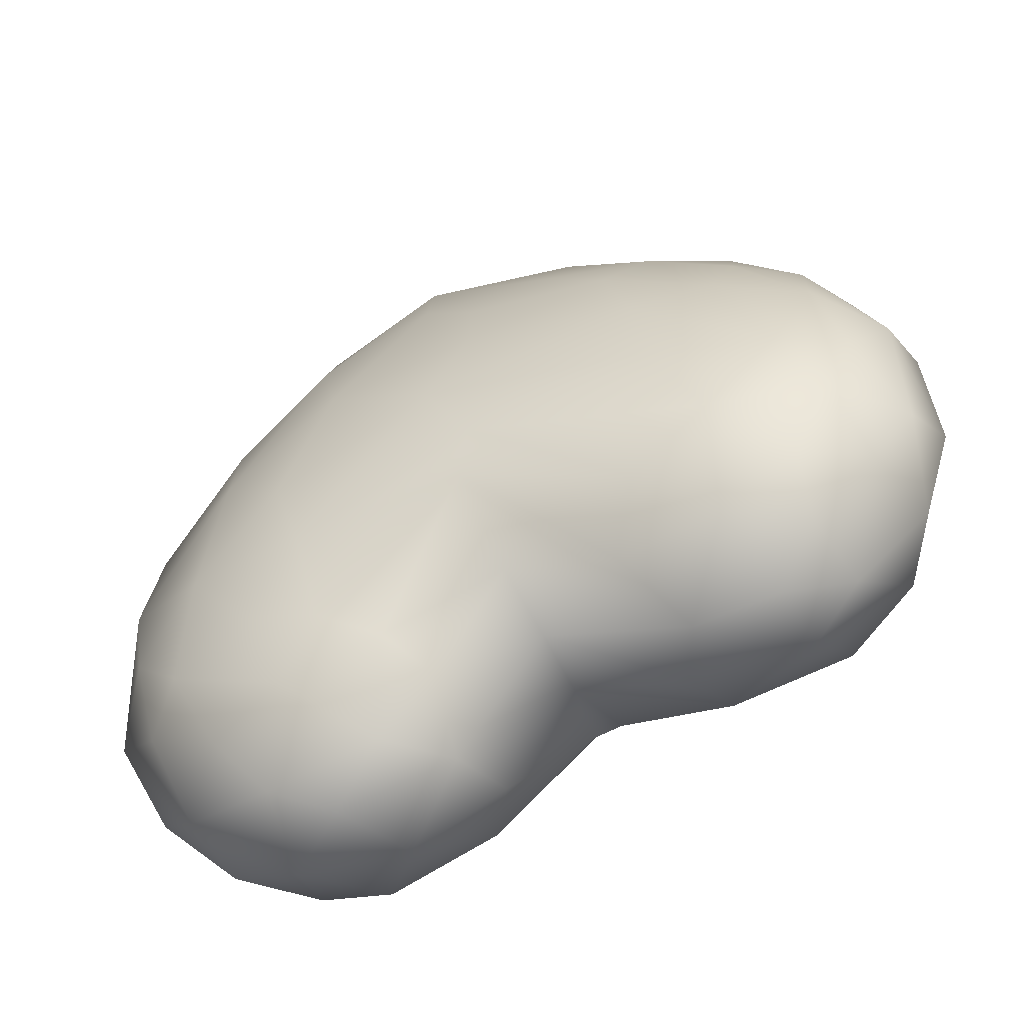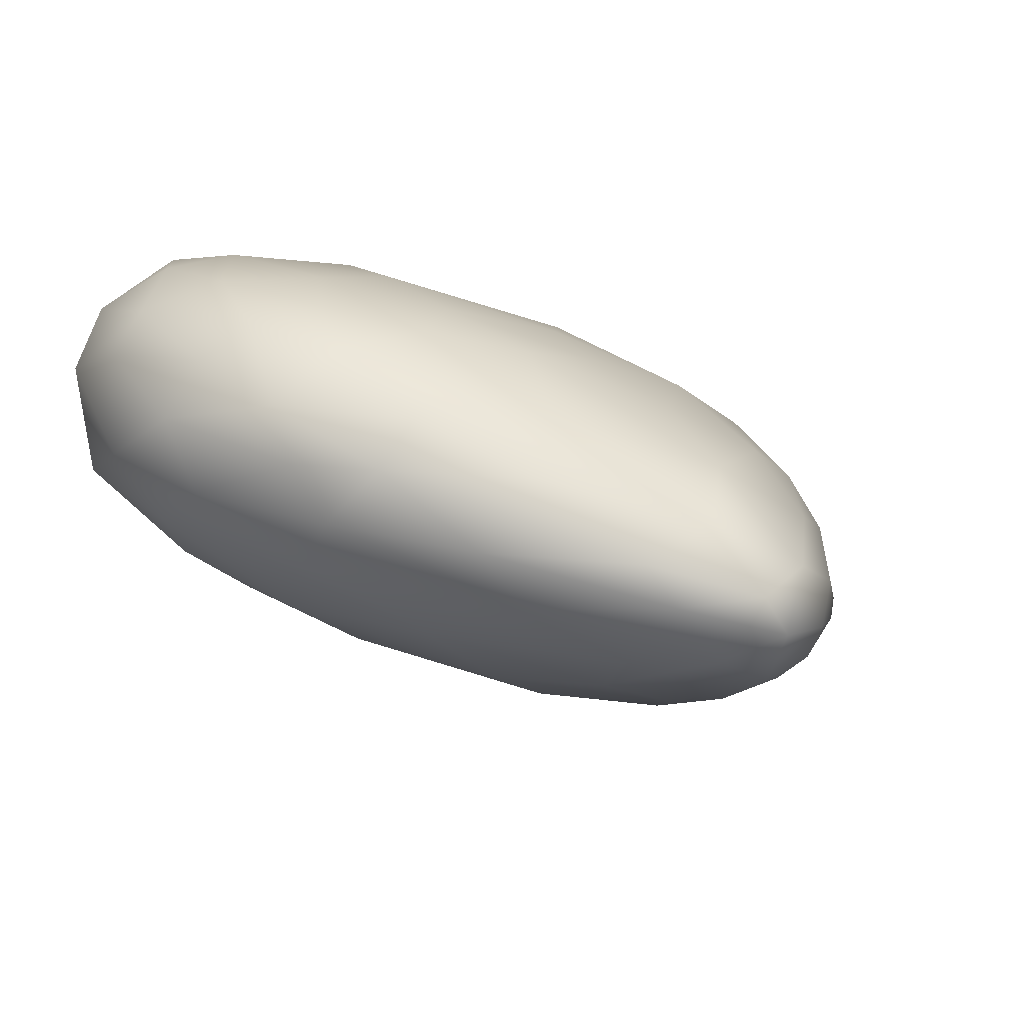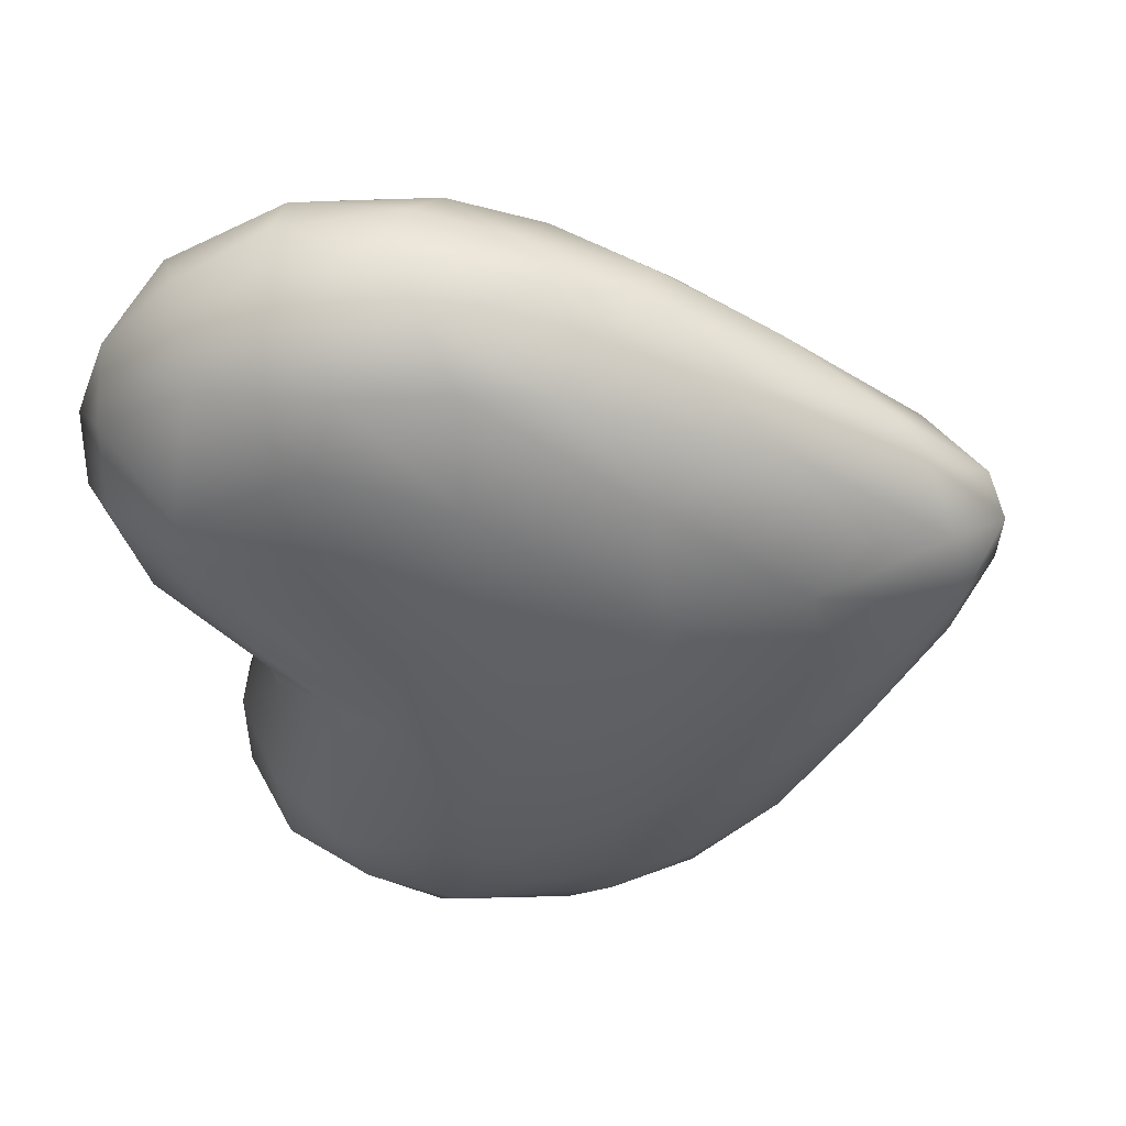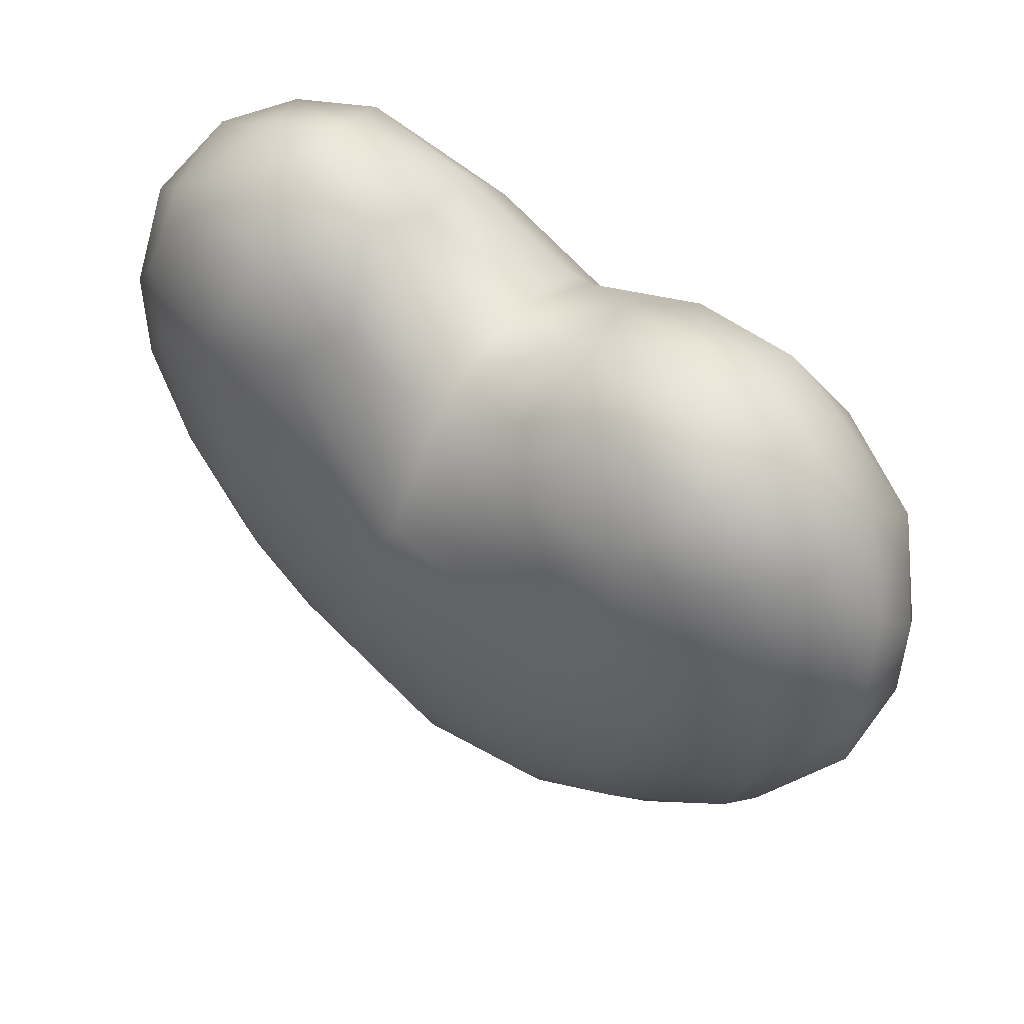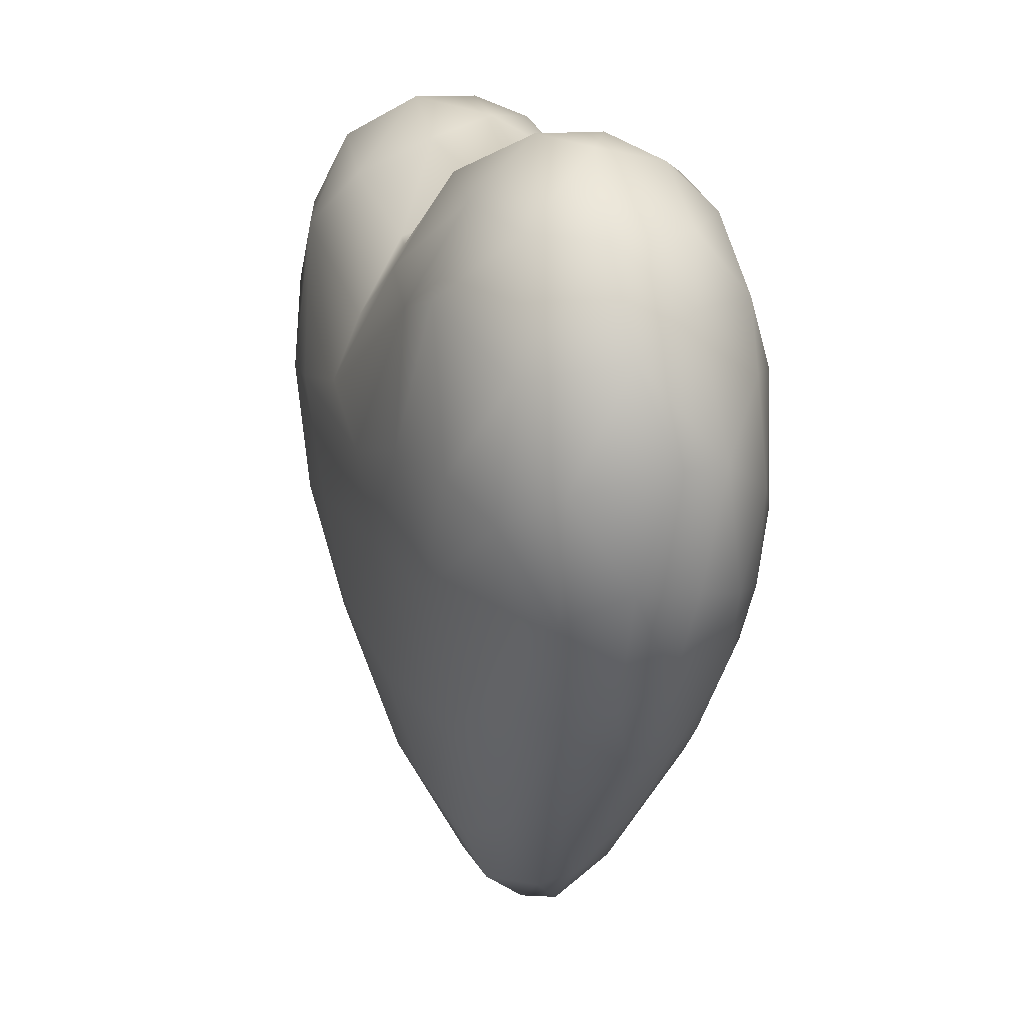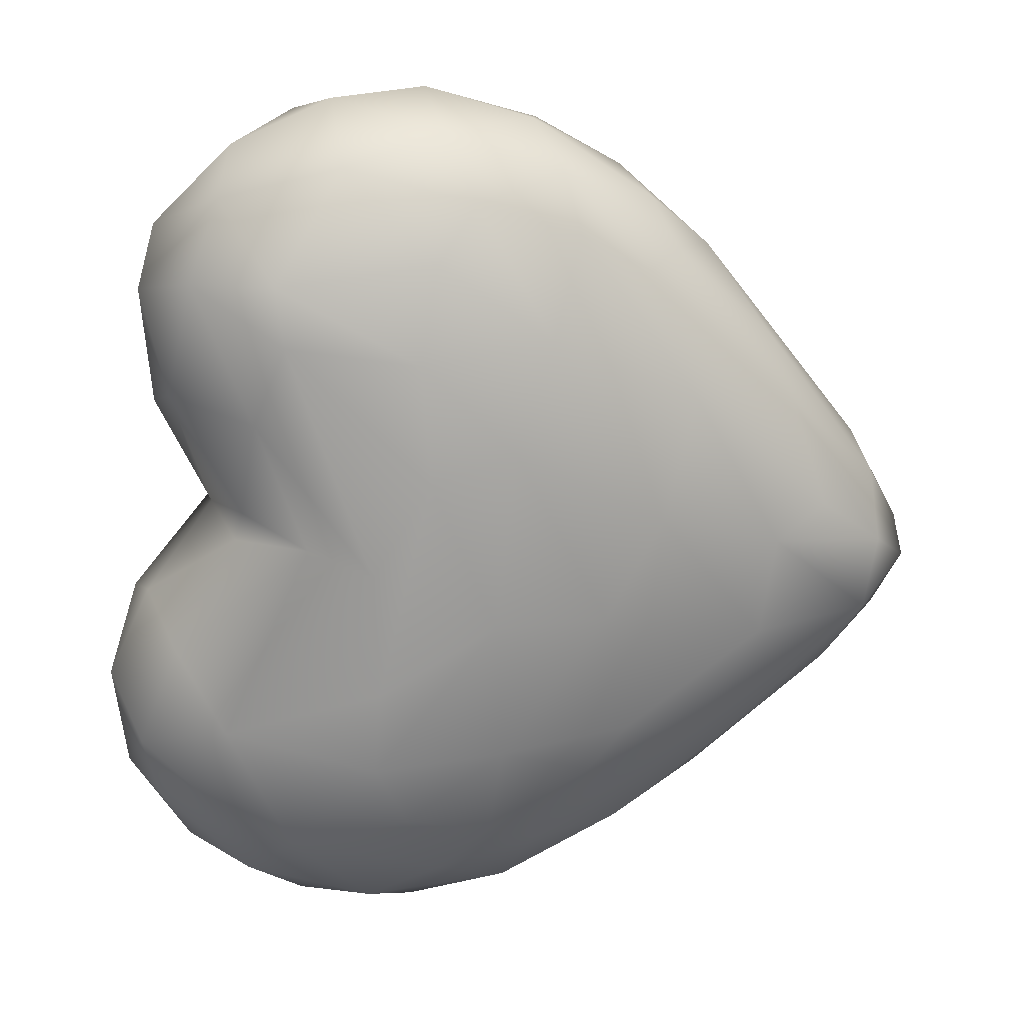
<metadata>
{"format":"obj","ext":"obj","renderer":"f3d","projection":"perspective","resolution":1024,"background":"white","views":[{"elev":28.8,"azim":174.9,"up":"+Z"},{"elev":19.9,"azim":-29.7,"up":"+Z"},{"elev":-17.6,"azim":-65.4,"up":"+Z"},{"elev":61.6,"azim":65.2,"up":"+Y"},{"elev":8.8,"azim":-81.2,"up":"+Y"},{"elev":-44.9,"azim":-91.8,"up":"+Z"}]}
</metadata>
<code>
v 4.539 4.555 -3.504
v 6.889 16.62 -6.266
v 4.547 17.54 -5.966
v 3.629 19.26 -4.861
v 2.67 7.124 -4.861
v 3.534 5.466 -4.208
v 1.04 13.25 -5.437
v 6.562 11.74 -6.4
v 8.009 13.56 -6.238
v 2.403 17.03 -5.581
v 3.027 13.33 -6.177
v 5.437 15.44 -6.59
v 8.078 8.142 -4.058
v 1.13 18.31 -4.052
v -1.845 15.02 -3.396
v 0.9615 3.894 -3.11
v 2.792 0.5735 -0.3253
v -0.4282 7.817 -4.097
v 4.636 12.54 -6.443
v 2.756 10.23 -5.755
v 3.781 8.072 -5.356
v 5.203 10.5 -6.182
v 3.407 1.892 -1.688
v 6.005 5.111 -3.139
v 5.233 18.86 -5.238
v 7.234 18.26 -4.942
v 8.866 15.38 -5.411
v 9.007 12.5 -5.445
v 3.164 20.21 -2.977
v 6.384 7.225 -4.724
v 5.992 9.368 -5.85
v 7.896 10.09 -5.572
v -1.243 16.86 -2.479
v -0.7465 17.63 -0.6355
v 1.633 1.032 -1.546
v -3.533 3.235 0.4616
v -9.55 14.28 1.491
v -4.395 10.09 -2.596
v -6.269 12.38 -1.644
v -9.822 11.95 2.629
v -7.597 15.78 -0.5562
v -6.472 15.55 -1.382
v -7.088 17.84 0.1272
v -8.108 12.04 -0.2046
v -8.949 11.15 1.04
v -7.471 6.908 3.452
v -4.599 16.29 -2.002
v -1.964 16.68 -2.277
v -1.45 2.337 -0.9763
v -1.179 3.581 -2.064
v -3.832 12.09 -3.08
v -1.655 13.44 -4.081
v -0.9685 0.9356 0.7606
v 1.313 -0.09388 0.02841
v -2.437 6.508 -2.719
v -0.5902 10.47 -4.605
v -4.691 5.769 -0.8161
v -8.139 8.688 1.013
v -6.545 9.297 -0.991
v -4.408 3.728 1.808
v -8.52 17.24 1.564
v -8.756 17.09 3.357
v -9.702 14.69 4.034
v -9.294 9.853 4.005
v -4.271 18.44 -0.6779
v -5.868 19.28 1.388
v -7.089 6.964 1.066
v -6.955 6.28 2.128
v -8.933 9.099 2.345
v -3.107 19 0.4534
v 0.06252 0.762 -0.6828
v 6.977 6.282 -0.5002
v 4.323 3.467 1.159
v 7.529 18.33 -1.058
v 4.656 5.988 2.053
v 5.927 12.32 2.07
v 6.779 16.07 0.8488
v 9.027 16.65 -2.05
v 9.409 14.24 -1.549
v 6.002 18.31 0.4547
v 1.693 14.86 3.638
v 8.451 16.16 -0.69
v 7.97 13.74 0.3895
v 9.722 11.56 -3.885
v 9.04 10.4 -4.661
v 5.119 17.13 1.451
v 3.665 18.01 1.4
v 0.8308 16.91 2.279
v 1.923 5.802 3.668
v 5.487 14.62 2.03
v 2.272 0.726 1.226
v 2.294 11.67 4.173
v 4.469 9.162 2.919
v 7.167 10.44 1.127
v 6.883 7.578 0.5385
v 4.292 2.29 -0.06314
v 4.966 3.058 -1.433
v 6.93 5.509 -2.149
v 8.151 18.44 -3.17
v 8.887 16.69 -4.498
v 5.766 19.87 -3.697
v 9.919 14.52 -3.753
v 3.88 19.71 -0.2232
v 6.332 19.71 -1.489
v 4.814 20.25 -1.743
v 2.128 19.73 -0.8509
v 8.682 8.326 -2.468
v 9.511 12.08 -1.509
v 8.93 9.655 -1.348
v 0.00125 17.61 0.8978
v 2.544 18.79 0.7787
v 0.9831 19.19 -2.118
v -6.538 15.86 6.137
v -3.769 16.06 5.804
v -1.955 4.743 4.424
v -1.161 7.111 5.117
v -3.572 7.848 5.815
v -2.65 11.49 6.166
v -2.616 13.7 5.986
v -6.924 11.81 6.546
v -7.201 9.572 6.036
v -7.331 14.29 6.354
v -2.007 17.02 4.596
v -5.53 17.62 5.357
v -3.748 18.42 4.383
v -5.562 14.24 6.491
v -4.635 11.07 6.498
v -6.007 5.414 3.516
v -5.023 5.613 4.508
v -8.42 9.769 5.29
v -7.543 7.668 4.65
v 1.56 3.097 2.994
v 1.425 13.75 4.21
v 0.7874 0.07755 0.984
v 1.083 9.699 4.692
v 0.8884 7.691 4.511
v -2.289 9.055 5.857
v -1.489 1.438 1.74
v -3.011 3.475 3.389
v -5.748 18.69 4.23
v -6.77 19 2.8
v -7.329 17.28 5.015
v -8.573 15.71 5.162
v -8.703 12.56 5.86
v -9.491 12.48 4.915
v -5 19.32 2.794
v -3.727 5.731 4.879
v -5.757 7.78 5.708
v -5.476 9.443 6.284
v -3.097 19.26 1.998
v -1.556 18.12 3.121
v 0.2808 1.414 2.356
f 30 1 6
f 1 35 6
f 2 12 3
f 4 3 10
f 10 3 12
f 25 2 3
f 4 25 3
f 16 5 6
f 6 5 21
f 18 5 16
f 52 10 7
f 11 10 12
f 10 11 7
f 20 11 19
f 9 8 12
f 12 2 9
f 32 9 28
f 32 8 9
f 10 14 4
f 11 12 19
f 8 19 12
f 13 98 24
f 98 13 107
f 13 24 30
f 13 30 32
f 13 32 85
f 52 15 10
f 10 15 14
f 14 15 33
f 18 16 55
f 16 50 55
f 11 56 7
f 35 17 54
f 71 35 54
f 23 17 35
f 5 18 20
f 20 18 56
f 11 20 56
f 21 5 20
f 22 21 20
f 19 22 20
f 8 22 19
f 21 31 6
f 21 22 31
f 24 1 30
f 24 98 97
f 23 97 17
f 23 24 97
f 1 24 23
f 23 35 1
f 4 101 25
f 26 25 101
f 2 25 26
f 26 101 99
f 26 99 100
f 27 2 100
f 26 100 2
f 9 2 27
f 102 27 100
f 28 84 85
f 27 102 28
f 84 28 102
f 85 32 28
f 27 28 9
f 14 112 29
f 29 4 14
f 106 29 112
f 101 29 105
f 101 4 29
f 30 6 31
f 8 31 22
f 32 31 8
f 31 32 30
f 33 34 112
f 14 33 112
f 50 16 35
f 6 35 16
f 57 36 67
f 36 57 49
f 68 67 36
f 43 41 61
f 61 41 37
f 50 57 55
f 57 59 55
f 51 38 39
f 38 59 39
f 44 39 59
f 39 44 41
f 39 41 42
f 39 42 51
f 58 69 45
f 45 69 40
f 45 37 44
f 45 40 37
f 42 41 43
f 42 43 47
f 65 47 43
f 37 41 44
f 45 44 59
f 64 46 131
f 46 69 68
f 64 69 46
f 60 128 68
f 128 46 68
f 47 48 15
f 65 48 47
f 33 15 48
f 47 15 52
f 57 50 49
f 38 51 56
f 52 51 42
f 47 52 42
f 51 52 7
f 7 56 51
f 53 134 138
f 134 53 54
f 71 53 36
f 54 53 71
f 38 18 55
f 38 56 18
f 59 38 55
f 57 67 58
f 59 57 58
f 58 45 59
f 68 36 60
f 53 60 36
f 138 60 53
f 138 128 60
f 66 43 61
f 37 62 61
f 62 37 63
f 66 61 141
f 141 61 62
f 63 37 40
f 64 40 69
f 64 145 40
f 63 40 145
f 43 66 65
f 150 70 66
f 65 66 70
f 67 68 69
f 67 69 58
f 48 34 33
f 34 48 65
f 34 65 70
f 110 34 70
f 49 71 36
f 71 50 35
f 49 50 71
f 73 72 95
f 96 72 73
f 78 74 82
f 74 78 99
f 104 80 74
f 82 80 77
f 80 82 74
f 95 75 73
f 75 95 94
f 133 92 90
f 76 83 90
f 90 77 86
f 90 83 77
f 102 79 108
f 79 102 78
f 82 79 78
f 86 77 80
f 103 80 104
f 87 80 103
f 87 103 111
f 81 86 87
f 80 87 86
f 82 77 83
f 108 79 83
f 79 82 83
f 13 85 107
f 107 85 84
f 108 109 84
f 107 84 109
f 87 88 81
f 111 88 87
f 75 132 73
f 89 75 93
f 75 89 132
f 76 90 92
f 133 90 81
f 90 86 81
f 96 91 17
f 54 17 91
f 136 89 93
f 92 93 76
f 93 92 135
f 75 94 93
f 76 94 83
f 94 76 93
f 95 109 94
f 83 94 108
f 94 109 108
f 98 107 72
f 98 72 96
f 97 98 96
f 97 96 17
f 74 99 104
f 102 99 78
f 100 99 102
f 105 104 101
f 101 104 99
f 102 108 84
f 103 106 111
f 104 105 103
f 106 105 29
f 105 106 103
f 72 107 109
f 109 95 72
f 110 88 111
f 110 111 106
f 34 106 112
f 34 110 106
f 91 96 73
f 73 132 91
f 147 115 117
f 147 129 139
f 147 139 115
f 132 115 152
f 122 126 113
f 126 114 113
f 124 113 114
f 124 142 113
f 143 122 113
f 116 117 115
f 132 116 115
f 89 116 132
f 114 119 133
f 121 149 120
f 122 144 120
f 120 144 121
f 123 125 114
f 114 125 124
f 133 123 114
f 133 81 123
f 151 125 123
f 125 140 124
f 126 119 114
f 122 120 126
f 127 120 149
f 120 127 126
f 126 127 118
f 126 118 119
f 46 128 131
f 131 129 148
f 131 128 129
f 131 121 130
f 131 148 121
f 131 130 64
f 81 151 123
f 151 81 88
f 119 118 92
f 133 119 92
f 91 134 54
f 134 91 152
f 134 152 138
f 93 135 136
f 89 136 116
f 136 137 116
f 135 137 136
f 135 118 137
f 135 92 118
f 116 137 117
f 118 127 137
f 137 127 117
f 149 117 127
f 129 128 139
f 138 139 128
f 139 138 152
f 115 139 152
f 124 140 142
f 141 62 142
f 141 142 140
f 62 143 142
f 63 143 62
f 143 113 142
f 143 144 122
f 143 63 144
f 145 144 63
f 145 64 130
f 121 144 130
f 130 144 145
f 150 125 151
f 146 141 140
f 66 146 150
f 141 146 66
f 146 140 125
f 150 146 125
f 129 147 148
f 148 147 117
f 148 149 121
f 117 149 148
f 88 110 150
f 110 70 150
f 88 150 151
f 91 132 152

</code>
